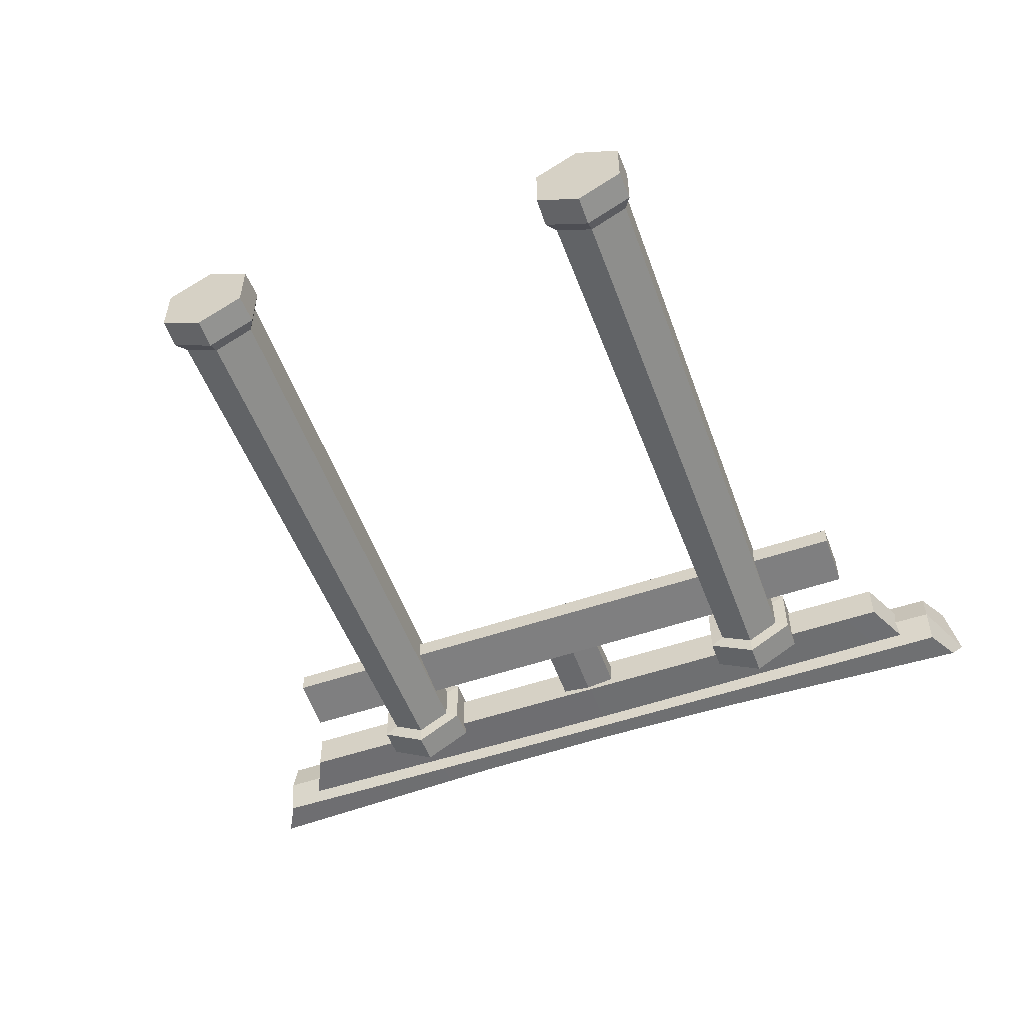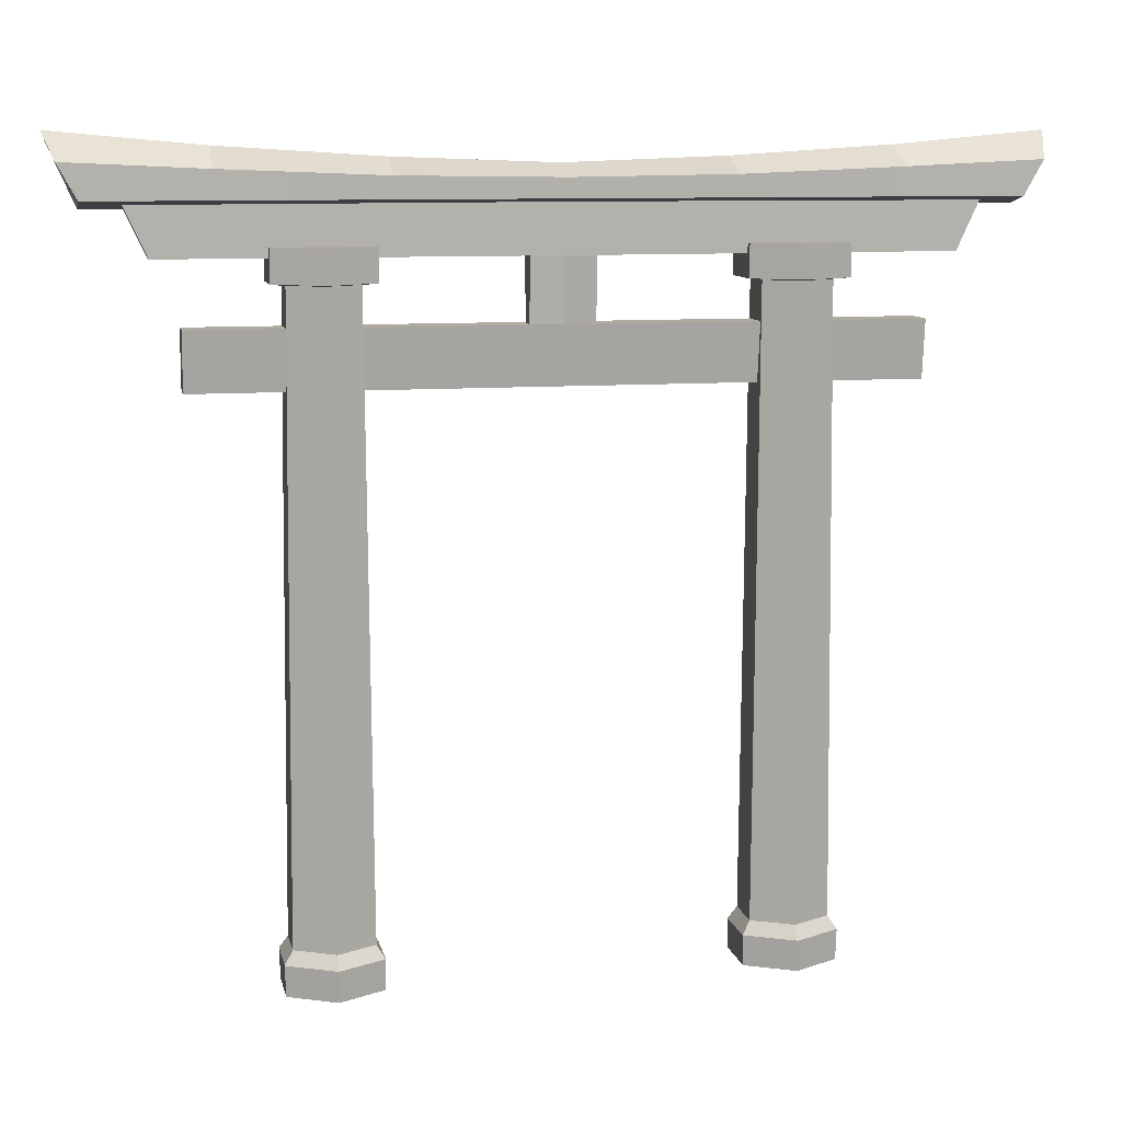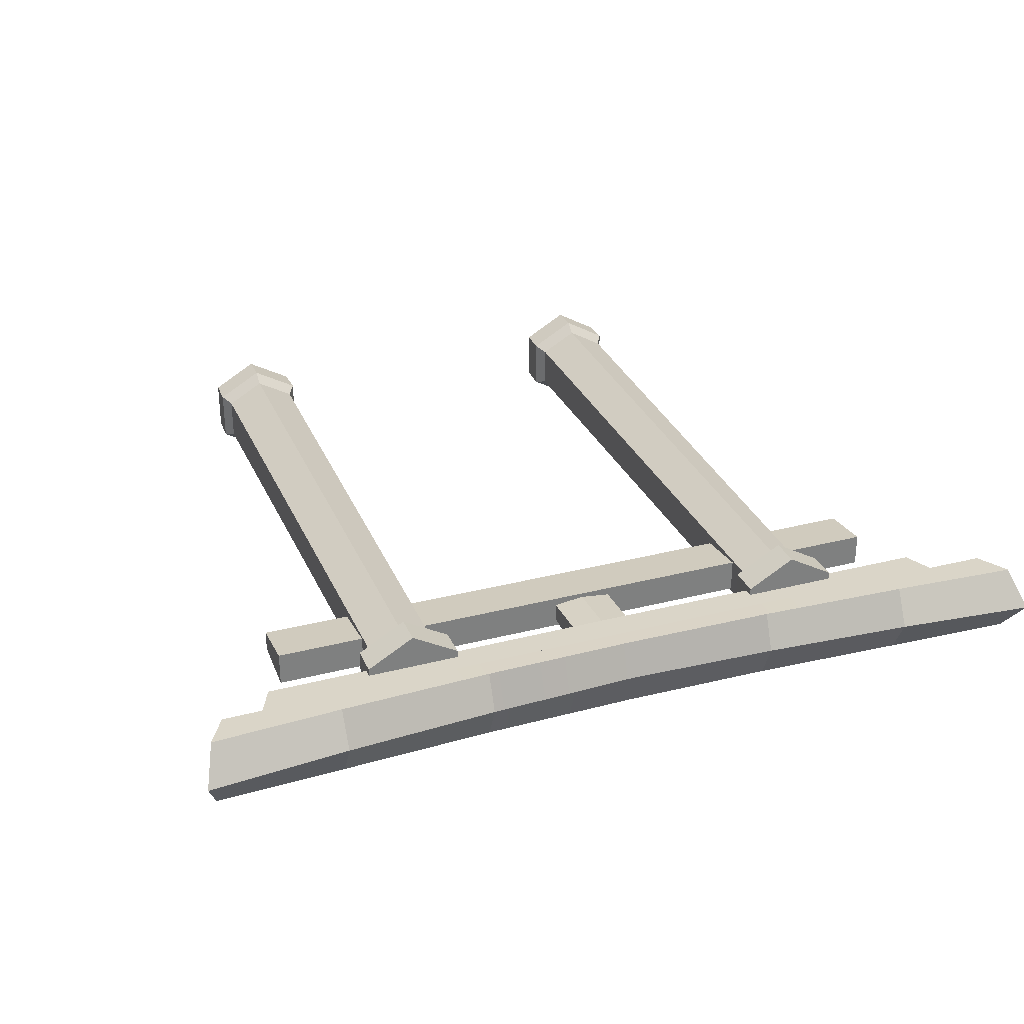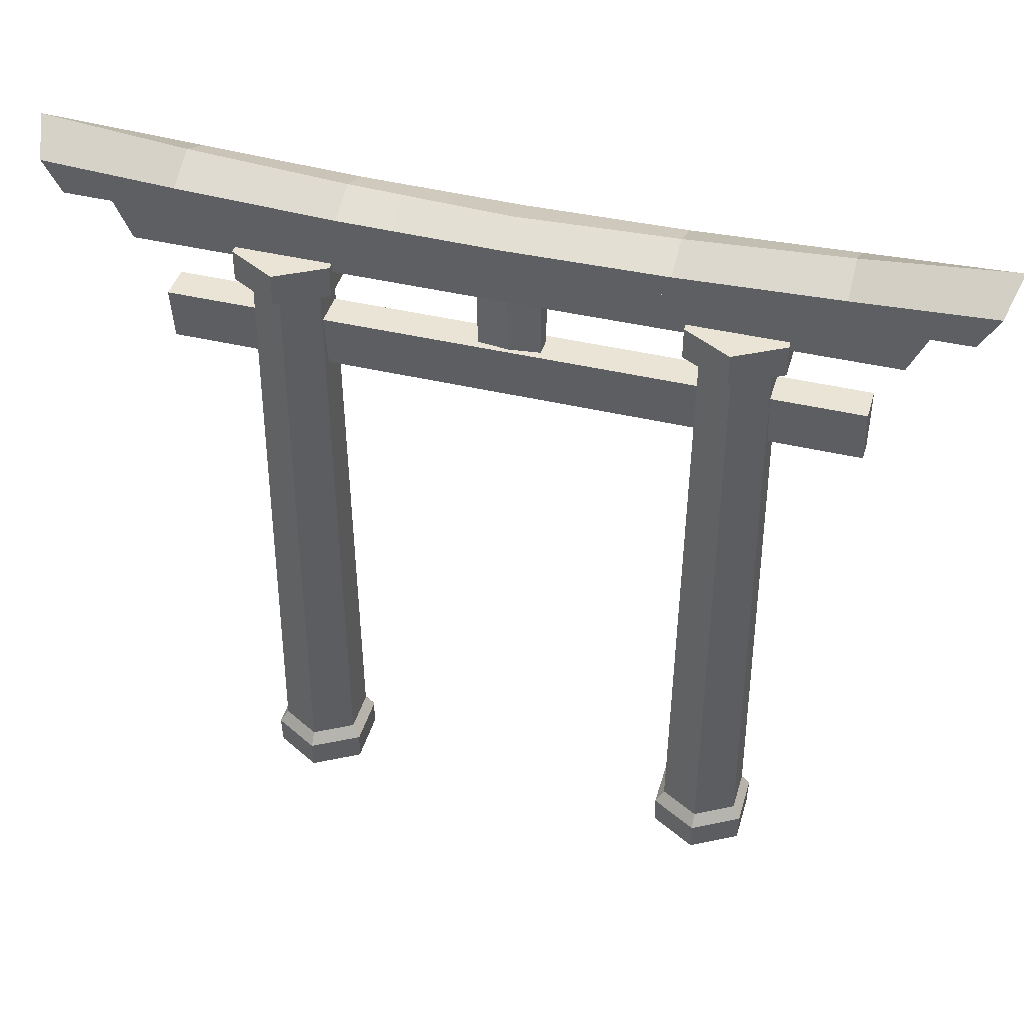
<metadata>
{"format":"obj","ext":"obj","renderer":"f3d","projection":"perspective","resolution":1024,"background":"white","views":[{"elev":-53.5,"azim":20.1,"up":"+Z"},{"elev":9.8,"azim":168.2,"up":"+Y"},{"elev":30.5,"azim":159.5,"up":"+Z"},{"elev":42.6,"azim":-164.2,"up":"+Y"}]}
</metadata>
<code>
g gate-red-japan
v -0.2092 4.068 0.06048
v -0.2092 4.068 -0.06048
v -0.2079 4.549 -0.08468
v -0.2079 4.549 0.08468
v 0 4.067 0.08508
v -0.2092 4.068 0.06048
v -0.2079 4.549 0.08468
v 0 4.548 0.1118
v -0.2092 4.068 -0.06048
v 0 4.067 -0.08508
v -9.313e-10 4.548 -0.1118
v -0.2079 4.549 -0.08468
v -2.9 4.81 -3.022e-07
v -3.101 5.267 -2.547e-07
v -3.021 5.086 0.2432
v -2.896 4.86 0.24
v -1.06 5.11 -2.569e-07
v -1.06 5.001 -0.2493
v 0 4.987 -0.2488
v 0 5.071 -2.577e-07
v 1.06 5.11 -2.569e-07
v 1.06 5.001 -0.2493
v -1.06 5.001 0.2493
v -1.06 5.11 -2.569e-07
v 0 5.071 -2.577e-07
v 0 4.987 0.2488
v 1.06 5.001 0.2493
v 1.06 5.11 -2.569e-07
v -2.896 4.86 -0.24
v -3.021 5.086 -0.2432
v -3.101 5.267 -2.547e-07
v -2.9 4.81 -3.022e-07
v -1.209 0.2467 -0.1509
v -1.154 0.1605 -0.1826
v -1.154 0.1605 0.1826
v -1.209 0.2467 0.1509
v -1.154 0.1605 -0.1826
v -1.16 -0.04291 -0.1791
v -1.16 -0.04291 0.1791
v -1.154 0.1605 0.1826
v -1.471 0.2467 0.3017
v -1.471 0.1605 0.3652
v -1.787 0.1605 0.1826
v -1.732 0.2467 0.1509
v -1.732 0.2467 -0.1509
v -1.787 0.1605 -0.1826
v -1.471 0.1605 -0.3652
v -1.471 0.2467 -0.3017
v -1.471 0.2467 -0.3017
v -1.471 0.1605 -0.3652
v -1.154 0.1605 -0.1826
v -1.209 0.2467 -0.1509
v -1.209 0.2467 0.1509
v -1.154 0.1605 0.1826
v -1.471 0.1605 0.3652
v -1.471 0.2467 0.3017
v -1.732 0.2467 0.1509
v -1.787 0.1605 0.1826
v -1.787 0.1605 -0.1826
v -1.732 0.2467 -0.1509
v -1.16 -0.04291 -0.1791
v -1.471 -0.04291 -0.3582
v -1.781 -0.04291 -0.1791
v -1.781 -0.04291 0.1791
v -1.16 -0.04291 0.1791
v -1.471 -0.04291 0.3582
v -1.471 0.1605 0.3652
v -1.471 -0.04291 0.3582
v -1.781 -0.04291 0.1791
v -1.787 0.1605 0.1826
v -1.787 0.1605 -0.1826
v -1.781 -0.04291 -0.1791
v -1.471 -0.04291 -0.3582
v -1.471 0.1605 -0.3652
v -1.471 0.1605 -0.3652
v -1.471 -0.04291 -0.3582
v -1.16 -0.04291 -0.1791
v -1.154 0.1605 -0.1826
v -1.154 0.1605 0.1826
v -1.16 -0.04291 0.1791
v -1.471 -0.04291 0.3582
v -1.471 0.1605 0.3652
v -1.787 0.1605 0.1826
v -1.781 -0.04291 0.1791
v -1.781 -0.04291 -0.1791
v -1.787 0.1605 -0.1826
v -3.021 5.086 0.2432
v -3.101 5.267 -2.547e-07
v -2.119 5.177 -2.561e-07
v -2.121 5.044 0.2499
v -2.896 4.86 -0.24
v -2.9 4.81 -3.022e-07
v -2.123 4.803 -3.027e-07
v -2.123 4.86 -0.2455
v -1.061 4.803 -3.027e-07
v -1.061 4.86 -0.2455
v 0 4.803 -3.027e-07
v 0 4.86 -0.2455
v 1.061 4.86 -0.2455
v 1.061 4.803 -3.027e-07
v 2.123 4.86 -0.2455
v 2.123 4.803 -3.027e-07
v 2.896 4.86 -0.24
v 2.9 4.81 -3.022e-07
v -3.021 5.086 -0.2432
v -2.896 4.86 -0.24
v -2.123 4.86 -0.2455
v -2.121 5.044 -0.2499
v -1.061 4.86 -0.2455
v -1.06 5.001 -0.2493
v 0 4.86 -0.2455
v 0 4.987 -0.2488
v 1.06 5.001 -0.2493
v 1.061 4.86 -0.2455
v 2.121 5.044 -0.2499
v 2.123 4.86 -0.2455
v 3.021 5.086 -0.2432
v 2.896 4.86 -0.24
v -2.9 4.81 -3.022e-07
v -2.896 4.86 0.24
v -2.123 4.86 0.2455
v -2.123 4.803 -3.027e-07
v -1.061 4.86 0.2455
v -1.061 4.803 -3.027e-07
v 0 4.86 0.2455
v 0 4.803 -3.027e-07
v 1.061 4.803 -3.027e-07
v 1.061 4.86 0.2455
v 2.123 4.803 -3.027e-07
v 2.123 4.86 0.2455
v 2.9 4.81 -3.022e-07
v 2.896 4.86 0.24
v -2.896 4.86 0.24
v -3.021 5.086 0.2432
v -2.121 5.044 0.2499
v -2.123 4.86 0.2455
v -1.06 5.001 0.2493
v -1.061 4.86 0.2455
v 0 4.987 0.2488
v 0 4.86 0.2455
v 1.061 4.86 0.2455
v 1.06 5.001 0.2493
v 2.123 4.86 0.2455
v 2.121 5.044 0.2499
v 2.896 4.86 0.24
v 3.021 5.086 0.2432
v -3.101 5.267 -2.547e-07
v -3.021 5.086 -0.2432
v -2.121 5.044 -0.2499
v -2.119 5.177 -2.561e-07
v -2.121 5.044 0.2499
v -2.119 5.177 -2.561e-07
v -1.06 5.11 -2.569e-07
v -1.06 5.001 0.2493
v -2.119 5.177 -2.561e-07
v -2.121 5.044 -0.2499
v -1.06 5.001 -0.2493
v -1.06 5.11 -2.569e-07
v 0.2092 4.068 0.06048
v 0.2079 4.549 0.08468
v 0.2079 4.549 -0.08468
v 0.2092 4.068 -0.06048
v 0 4.067 0.08508
v 0 4.548 0.1118
v 0.2079 4.549 0.08468
v 0.2092 4.068 0.06048
v 0.2092 4.068 -0.06048
v 0.2079 4.549 -0.08468
v -9.313e-10 4.548 -0.1118
v 0 4.067 -0.08508
v 2.9 4.81 -3.022e-07
v 2.896 4.86 0.24
v 3.021 5.086 0.2432
v 3.101 5.267 -2.547e-07
v 2.896 4.86 -0.24
v 2.9 4.81 -3.022e-07
v 3.101 5.267 -2.547e-07
v 3.021 5.086 -0.2432
v 1.209 0.2467 -0.1509
v 1.209 0.2467 0.1509
v 1.154 0.1605 0.1826
v 1.154 0.1605 -0.1826
v 1.154 0.1605 -0.1826
v 1.154 0.1605 0.1826
v 1.16 -0.04291 0.1791
v 1.16 -0.04291 -0.1791
v 1.471 0.2467 0.3017
v 1.732 0.2467 0.1509
v 1.787 0.1605 0.1826
v 1.471 0.1605 0.3652
v 1.732 0.2467 -0.1509
v 1.471 0.2467 -0.3017
v 1.471 0.1605 -0.3652
v 1.787 0.1605 -0.1826
v 1.471 0.2467 -0.3017
v 1.209 0.2467 -0.1509
v 1.154 0.1605 -0.1826
v 1.471 0.1605 -0.3652
v 1.209 0.2467 0.1509
v 1.471 0.2467 0.3017
v 1.471 0.1605 0.3652
v 1.154 0.1605 0.1826
v 1.732 0.2467 0.1509
v 1.732 0.2467 -0.1509
v 1.787 0.1605 -0.1826
v 1.787 0.1605 0.1826
v 1.781 -0.04291 -0.1791
v 1.471 -0.04291 -0.3582
v 1.16 -0.04291 -0.1791
v 1.781 -0.04291 0.1791
v 1.16 -0.04291 0.1791
v 1.471 -0.04291 0.3582
v 1.471 0.1605 0.3652
v 1.787 0.1605 0.1826
v 1.781 -0.04291 0.1791
v 1.471 -0.04291 0.3582
v 1.787 0.1605 -0.1826
v 1.471 0.1605 -0.3652
v 1.471 -0.04291 -0.3582
v 1.781 -0.04291 -0.1791
v 1.471 0.1605 -0.3652
v 1.154 0.1605 -0.1826
v 1.16 -0.04291 -0.1791
v 1.471 -0.04291 -0.3582
v 1.154 0.1605 0.1826
v 1.471 0.1605 0.3652
v 1.471 -0.04291 0.3582
v 1.16 -0.04291 0.1791
v 1.787 0.1605 0.1826
v 1.787 0.1605 -0.1826
v 1.781 -0.04291 -0.1791
v 1.781 -0.04291 0.1791
v 3.021 5.086 0.2432
v 2.121 5.044 0.2499
v 2.119 5.177 -2.561e-07
v 3.101 5.267 -2.547e-07
v 3.101 5.267 -2.547e-07
v 2.119 5.177 -2.561e-07
v 2.121 5.044 -0.2499
v 3.021 5.086 -0.2432
v 2.121 5.044 0.2499
v 1.06 5.001 0.2493
v 1.06 5.11 -2.569e-07
v 2.119 5.177 -2.561e-07
v 2.119 5.177 -2.561e-07
v 1.06 5.11 -2.569e-07
v 1.06 5.001 -0.2493
v 2.121 5.044 -0.2499
v -1.732 0.2467 0.1509
v -1.732 0.2467 -0.1509
v -1.7 4.352 -0.1326
v -1.7 4.352 0.1326
v -1.209 0.2467 -0.1509
v -1.209 0.2467 0.1509
v -1.241 4.352 0.1326
v -1.241 4.352 -0.1326
v -1.471 0.2467 0.3017
v -1.732 0.2467 0.1509
v -1.7 4.352 0.1326
v -1.471 4.352 0.2651
v -1.732 0.2467 -0.1509
v -1.471 0.2467 -0.3017
v -1.471 4.352 -0.2651
v -1.7 4.352 -0.1326
v -1.471 0.2467 -0.3017
v -1.209 0.2467 -0.1509
v -1.241 4.352 -0.1326
v -1.471 4.352 -0.2651
v -2.499 4.517 0.1352
v 0 4.515 -0.1404
v -2.499 4.517 -0.1352
v 0 4.515 0.1404
v 2.499 4.517 0.1352
v 2.499 4.517 -0.1352
v -2.499 4.517 -0.1352
v -2.664 4.875 -0.1347
v -2.664 4.875 0.1347
v -2.499 4.517 0.1352
v -2.499 4.517 -0.1352
v 0 4.892 -0.1551
v -2.664 4.875 -0.1347
v 0 4.515 -0.1404
v 2.499 4.517 -0.1352
v 2.664 4.875 -0.1347
v 0 4.515 0.1404
v -2.499 4.517 0.1352
v -2.664 4.875 0.1347
v 0 4.892 0.1551
v 2.664 4.875 0.1347
v 2.499 4.517 0.1352
v -2.316 3.713 -0.06974
v -2.316 4.097 -0.1169
v -2.316 4.097 0.1169
v -2.316 3.713 0.06974
v 2.316 3.713 0.06974
v -2.316 3.713 0.06974
v -2.316 4.097 0.1169
v 2.316 4.097 0.1169
v 2.316 4.097 -0.1169
v -2.316 4.097 -0.1169
v -2.316 3.713 -0.06974
v 2.316 3.713 -0.06974
v 2.316 4.097 0.1169
v -2.316 4.097 0.1169
v -2.316 4.097 -0.1169
v 2.316 4.097 -0.1169
v -1.209 0.2467 0.1509
v -1.471 0.2467 0.3017
v -1.471 4.352 0.2651
v -1.241 4.352 0.1326
v -1.7 4.352 -0.1326
v -1.797 4.364 -0.1883
v -1.797 4.364 0.1883
v -1.7 4.352 0.1326
v -1.241 4.352 0.1326
v -1.144 4.364 0.1883
v -1.144 4.364 -0.1883
v -1.241 4.352 -0.1326
v -1.7 4.352 0.1326
v -1.797 4.364 0.1883
v -1.471 4.364 0.3766
v -1.471 4.352 0.2651
v -1.471 4.352 -0.2651
v -1.471 4.364 -0.3766
v -1.797 4.364 -0.1883
v -1.7 4.352 -0.1326
v -1.241 4.352 -0.1326
v -1.144 4.364 -0.1883
v -1.471 4.364 -0.3766
v -1.471 4.352 -0.2651
v -1.471 4.352 0.2651
v -1.471 4.364 0.3766
v -1.144 4.364 0.1883
v -1.241 4.352 0.1326
v -1.144 4.364 0.1883
v -1.144 4.581 0.1883
v -1.144 4.581 -0.1883
v -1.144 4.364 -0.1883
v -1.797 4.364 0.1883
v -1.797 4.581 0.1883
v -1.471 4.581 0.3766
v -1.471 4.364 0.3766
v -1.471 4.364 -0.3766
v -1.471 4.581 -0.3766
v -1.797 4.581 -0.1883
v -1.797 4.364 -0.1883
v -1.144 4.364 -0.1883
v -1.144 4.581 -0.1883
v -1.471 4.581 -0.3766
v -1.471 4.364 -0.3766
v -1.471 4.364 0.3766
v -1.471 4.581 0.3766
v -1.144 4.581 0.1883
v -1.144 4.364 0.1883
v -1.797 4.364 -0.1883
v -1.797 4.581 -0.1883
v -1.797 4.581 0.1883
v -1.797 4.364 0.1883
v -1.471 4.581 -0.3766
v -1.144 4.581 -0.1883
v -1.144 4.581 0.1883
v -1.471 4.581 0.3766
v -1.797 4.581 -0.1883
v -1.471 4.581 -0.3766
v -1.471 4.581 0.3766
v -1.797 4.581 0.1883
v 1.732 0.2467 0.1509
v 1.7 4.352 0.1326
v 1.7 4.352 -0.1326
v 1.732 0.2467 -0.1509
v 1.209 0.2467 -0.1509
v 1.241 4.352 -0.1326
v 1.241 4.352 0.1326
v 1.209 0.2467 0.1509
v 1.471 0.2467 0.3017
v 1.471 4.352 0.2651
v 1.7 4.352 0.1326
v 1.732 0.2467 0.1509
v 1.732 0.2467 -0.1509
v 1.7 4.352 -0.1326
v 1.471 4.352 -0.2651
v 1.471 0.2467 -0.3017
v 1.471 0.2467 -0.3017
v 1.471 4.352 -0.2651
v 1.241 4.352 -0.1326
v 1.209 0.2467 -0.1509
v 2.499 4.517 -0.1352
v 2.499 4.517 0.1352
v 2.664 4.875 0.1347
v 2.664 4.875 -0.1347
v 2.316 3.713 -0.06974
v 2.316 3.713 0.06974
v 2.316 4.097 0.1169
v 2.316 4.097 -0.1169
v 2.316 3.713 -0.06974
v -2.316 3.713 -0.06974
v -2.316 3.713 0.06974
v 2.316 3.713 0.06974
v 1.209 0.2467 0.1509
v 1.241 4.352 0.1326
v 1.471 4.352 0.2651
v 1.471 0.2467 0.3017
v 1.7 4.352 -0.1326
v 1.7 4.352 0.1326
v 1.797 4.364 0.1883
v 1.797 4.364 -0.1883
v 1.241 4.352 0.1326
v 1.241 4.352 -0.1326
v 1.144 4.364 -0.1883
v 1.144 4.364 0.1883
v 1.7 4.352 0.1326
v 1.471 4.352 0.2651
v 1.471 4.364 0.3766
v 1.797 4.364 0.1883
v 1.471 4.352 -0.2651
v 1.7 4.352 -0.1326
v 1.797 4.364 -0.1883
v 1.471 4.364 -0.3766
v 1.241 4.352 -0.1326
v 1.471 4.352 -0.2651
v 1.471 4.364 -0.3766
v 1.144 4.364 -0.1883
v 1.471 4.352 0.2651
v 1.241 4.352 0.1326
v 1.144 4.364 0.1883
v 1.471 4.364 0.3766
v 1.144 4.364 0.1883
v 1.144 4.364 -0.1883
v 1.144 4.581 -0.1883
v 1.144 4.581 0.1883
v 1.797 4.364 0.1883
v 1.471 4.364 0.3766
v 1.471 4.581 0.3766
v 1.797 4.581 0.1883
v 1.471 4.364 -0.3766
v 1.797 4.364 -0.1883
v 1.797 4.581 -0.1883
v 1.471 4.581 -0.3766
v 1.144 4.364 -0.1883
v 1.471 4.364 -0.3766
v 1.471 4.581 -0.3766
v 1.144 4.581 -0.1883
v 1.471 4.364 0.3766
v 1.144 4.364 0.1883
v 1.144 4.581 0.1883
v 1.471 4.581 0.3766
v 1.797 4.364 -0.1883
v 1.797 4.364 0.1883
v 1.797 4.581 0.1883
v 1.797 4.581 -0.1883
v 1.471 4.581 -0.3766
v 1.471 4.581 0.3766
v 1.144 4.581 0.1883
v 1.144 4.581 -0.1883
v 1.797 4.581 -0.1883
v 1.797 4.581 0.1883
v 1.471 4.581 0.3766
v 1.471 4.581 -0.3766
g gate-red-japan_0
f 3 2 1
f 4 3 1
f 7 6 5
f 8 7 5
f 11 10 9
f 12 11 9
f 15 14 13
f 16 15 13
f 19 18 17
f 20 19 17
f 19 20 21
f 22 19 21
f 25 24 23
f 26 25 23
f 25 26 27
f 28 25 27
f 31 30 29
f 32 31 29
f 35 34 33
f 36 35 33
f 39 38 37
f 40 39 37
f 43 42 41
f 44 43 41
f 47 46 45
f 48 47 45
f 51 50 49
f 52 51 49
f 55 54 53
f 56 55 53
f 59 58 57
f 60 59 57
f 63 62 61
f 61 64 63
f 61 65 64
f 65 66 64
f 69 68 67
f 70 69 67
f 73 72 71
f 74 73 71
f 77 76 75
f 78 77 75
f 81 80 79
f 82 81 79
f 85 84 83
f 86 85 83
f 89 88 87
f 90 89 87
f 93 92 91
f 94 93 91
f 95 93 94
f 96 95 94
f 97 95 96
f 98 97 96
f 97 98 99
f 100 97 99
f 100 99 101
f 102 100 101
f 102 101 103
f 104 102 103
f 107 106 105
f 108 107 105
f 109 107 108
f 110 109 108
f 111 109 110
f 112 111 110
f 111 112 113
f 114 111 113
f 114 113 115
f 116 114 115
f 116 115 117
f 118 116 117
f 121 120 119
f 122 121 119
f 123 121 122
f 124 123 122
f 125 123 124
f 126 125 124
f 125 126 127
f 128 125 127
f 128 127 129
f 130 128 129
f 130 129 131
f 132 130 131
f 135 134 133
f 136 135 133
f 137 135 136
f 138 137 136
f 139 137 138
f 140 139 138
f 139 140 141
f 142 139 141
f 142 141 143
f 144 142 143
f 144 143 145
f 146 144 145
f 149 148 147
f 150 149 147
f 153 152 151
f 154 153 151
f 157 156 155
f 158 157 155
f 161 160 159
f 162 161 159
f 165 164 163
f 166 165 163
f 169 168 167
f 170 169 167
f 173 172 171
f 174 173 171
f 177 176 175
f 178 177 175
f 181 180 179
f 182 181 179
f 185 184 183
f 186 185 183
f 189 188 187
f 190 189 187
f 193 192 191
f 194 193 191
f 197 196 195
f 198 197 195
f 201 200 199
f 202 201 199
f 205 204 203
f 206 205 203
f 209 208 207
f 207 210 209
f 210 211 209
f 210 212 211
f 215 214 213
f 216 215 213
f 219 218 217
f 220 219 217
f 223 222 221
f 224 223 221
f 227 226 225
f 228 227 225
f 231 230 229
f 232 231 229
f 235 234 233
f 236 235 233
f 239 238 237
f 240 239 237
f 243 242 241
f 244 243 241
f 247 246 245
f 248 247 245
g gate-red-japan_1
f 251 250 249
f 252 251 249
f 255 254 253
f 256 255 253
f 259 258 257
f 260 259 257
f 263 262 261
f 264 263 261
f 267 266 265
f 268 267 265
f 271 270 269
f 270 272 269
f 272 270 273
f 270 274 273
f 277 276 275
f 278 277 275
f 281 280 279
f 280 282 279
f 282 280 283
f 280 284 283
f 287 286 285
f 288 287 285
f 289 288 285
f 290 289 285
f 293 292 291
f 294 293 291
f 297 296 295
f 298 297 295
f 301 300 299
f 302 301 299
f 305 304 303
f 306 305 303
f 309 308 307
f 310 309 307
f 313 312 311
f 314 313 311
f 317 316 315
f 318 317 315
f 321 320 319
f 322 321 319
f 325 324 323
f 326 325 323
f 329 328 327
f 330 329 327
f 333 332 331
f 334 333 331
f 337 336 335
f 338 337 335
f 341 340 339
f 342 341 339
f 345 344 343
f 346 345 343
f 349 348 347
f 350 349 347
f 353 352 351
f 354 353 351
f 357 356 355
f 358 357 355
f 361 360 359
f 362 361 359
f 365 364 363
f 366 365 363
f 369 368 367
f 370 369 367
f 373 372 371
f 374 373 371
f 377 376 375
f 378 377 375
f 381 380 379
f 382 381 379
f 385 384 383
f 386 385 383
f 389 388 387
f 390 389 387
f 393 392 391
f 394 393 391
f 397 396 395
f 398 397 395
f 401 400 399
f 402 401 399
f 405 404 403
f 406 405 403
f 409 408 407
f 410 409 407
f 413 412 411
f 414 413 411
f 417 416 415
f 418 417 415
f 421 420 419
f 422 421 419
f 425 424 423
f 426 425 423
f 429 428 427
f 430 429 427
f 433 432 431
f 434 433 431
f 437 436 435
f 438 437 435
f 441 440 439
f 442 441 439
f 445 444 443
f 446 445 443
f 449 448 447
f 450 449 447
f 453 452 451
f 454 453 451
f 457 456 455
f 458 457 455

</code>
